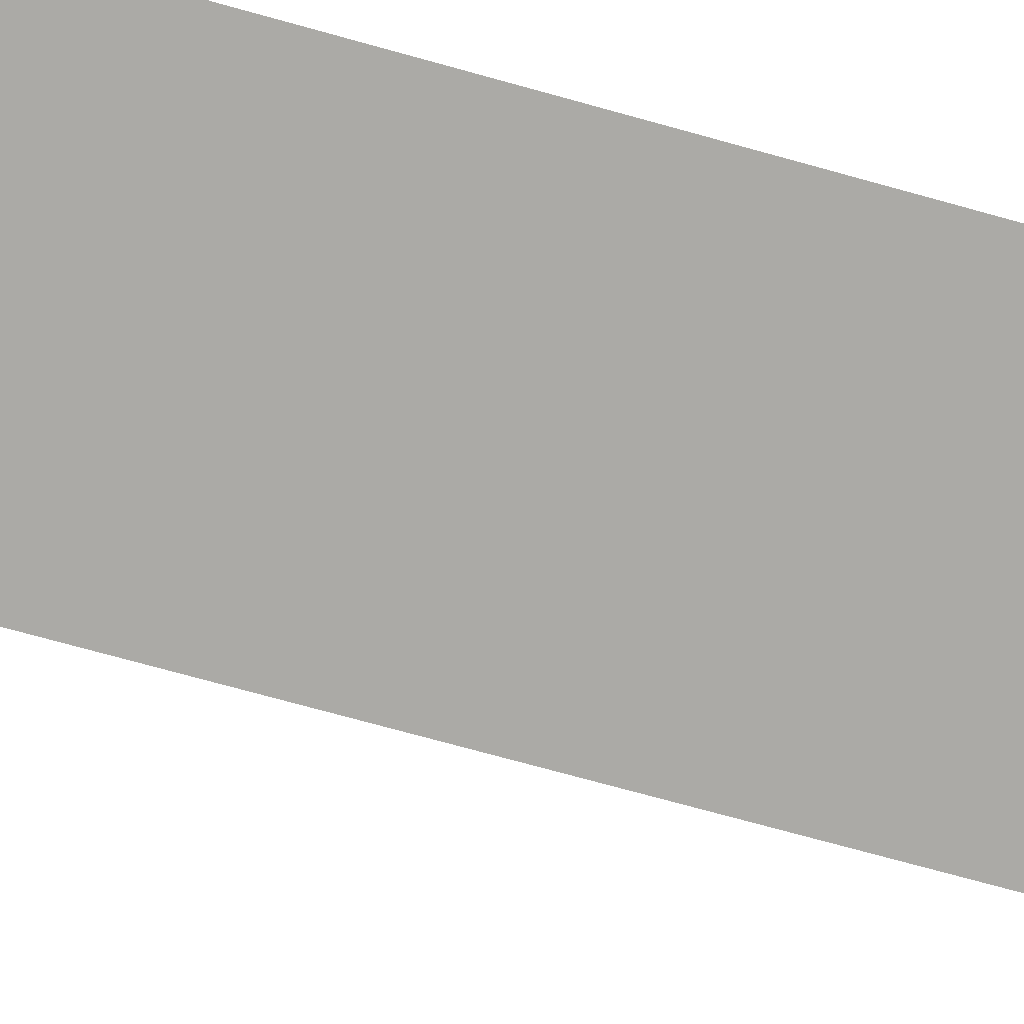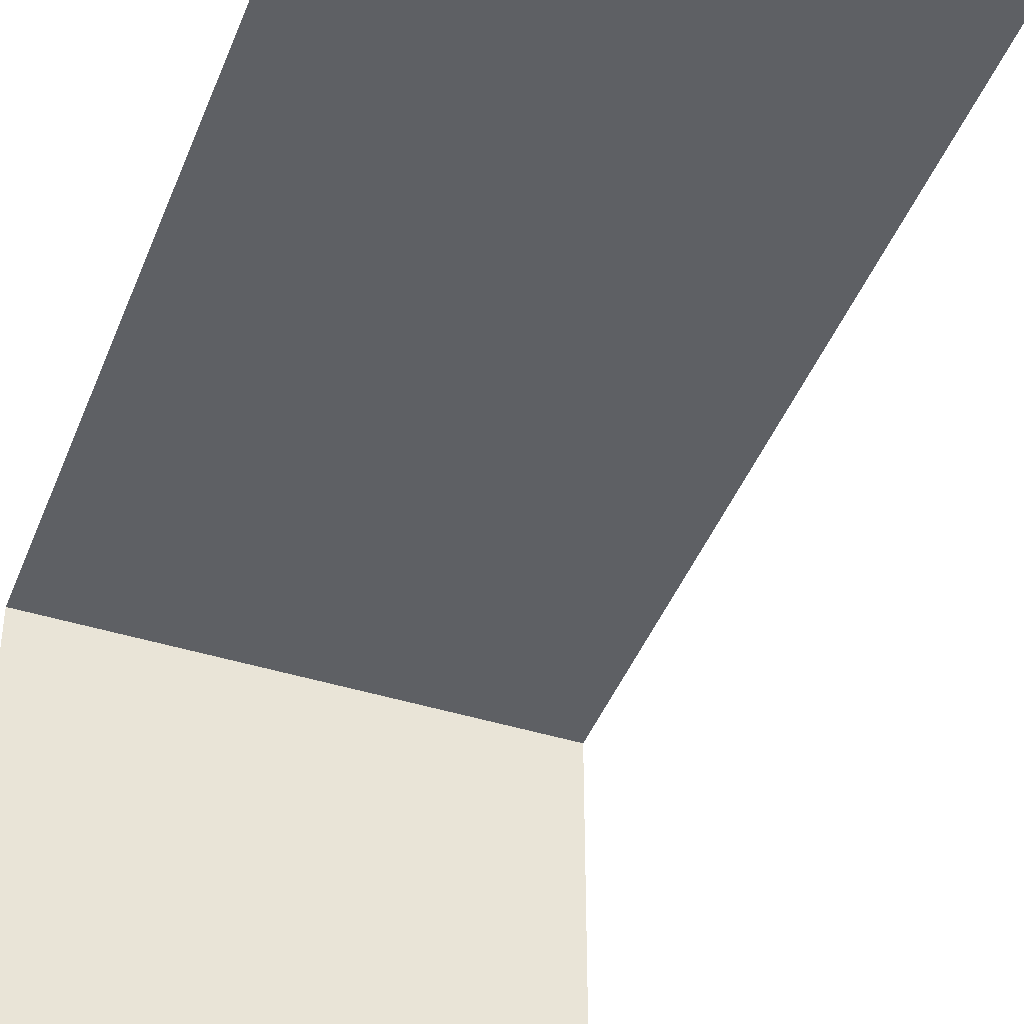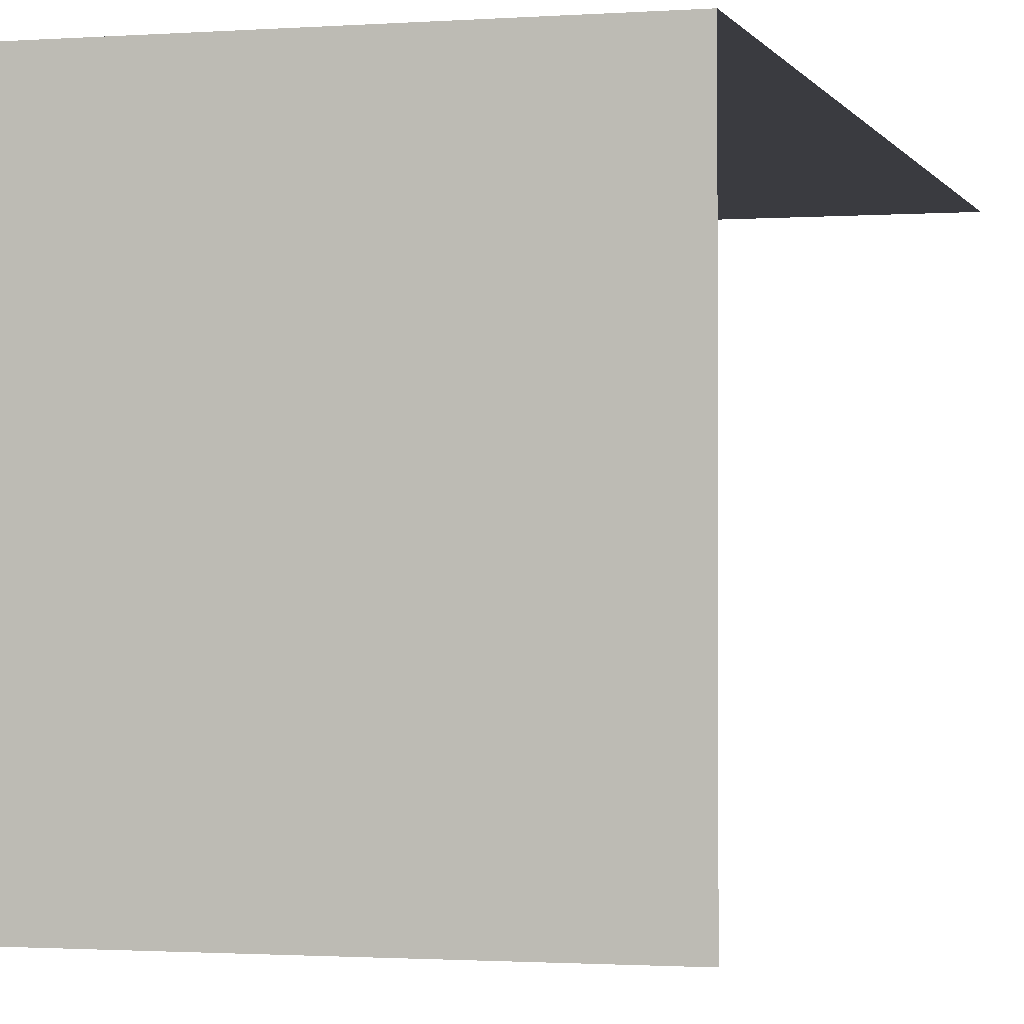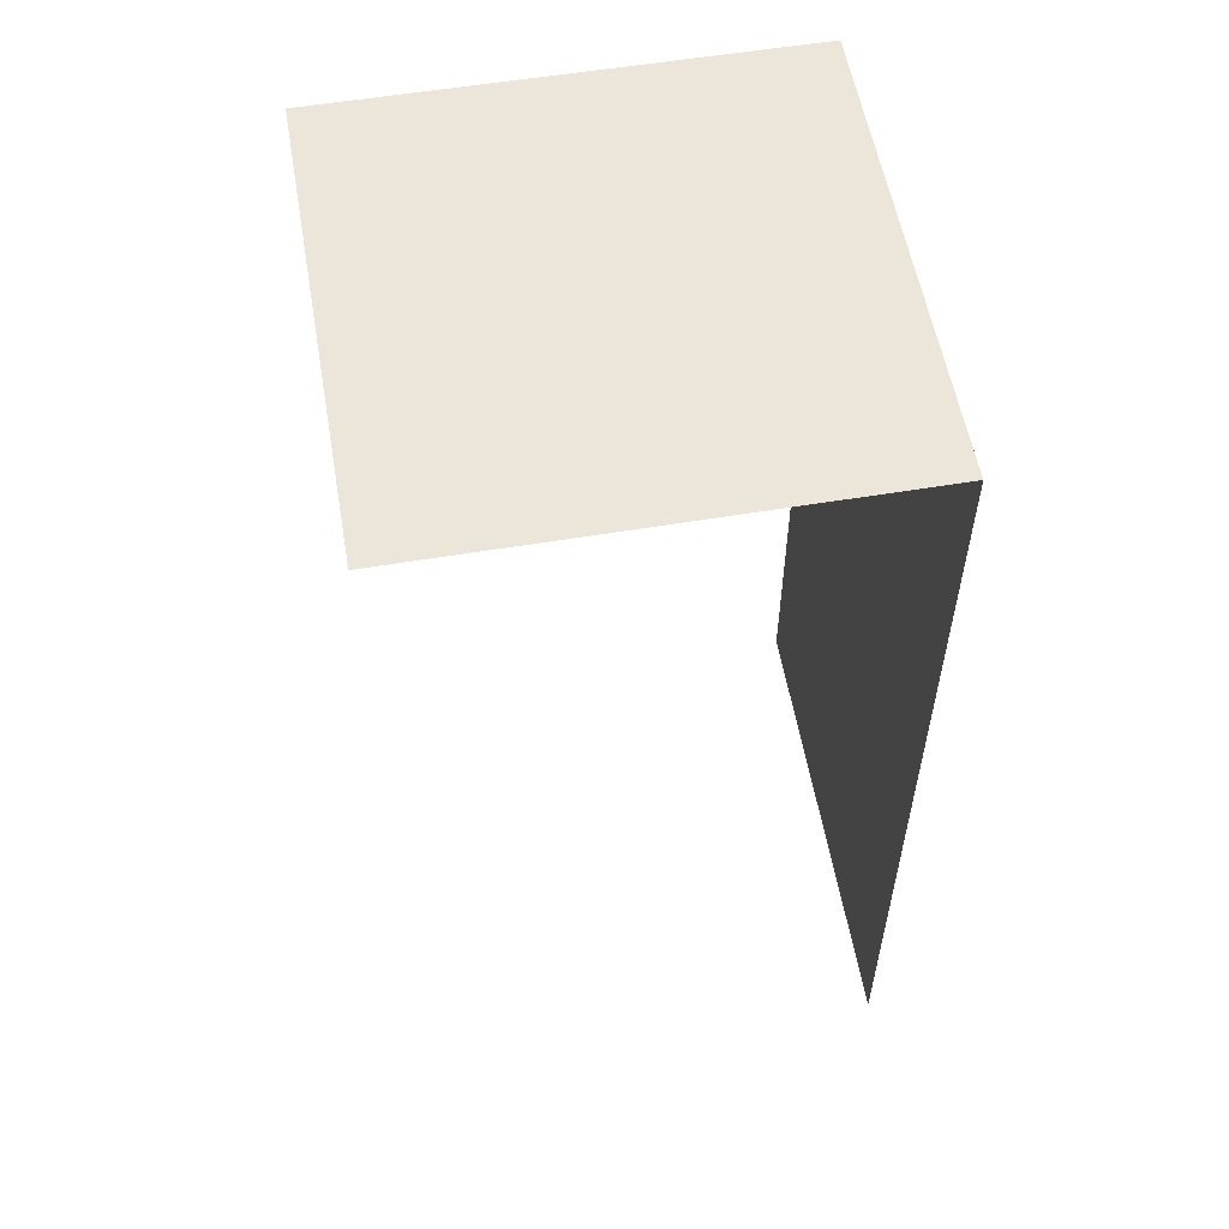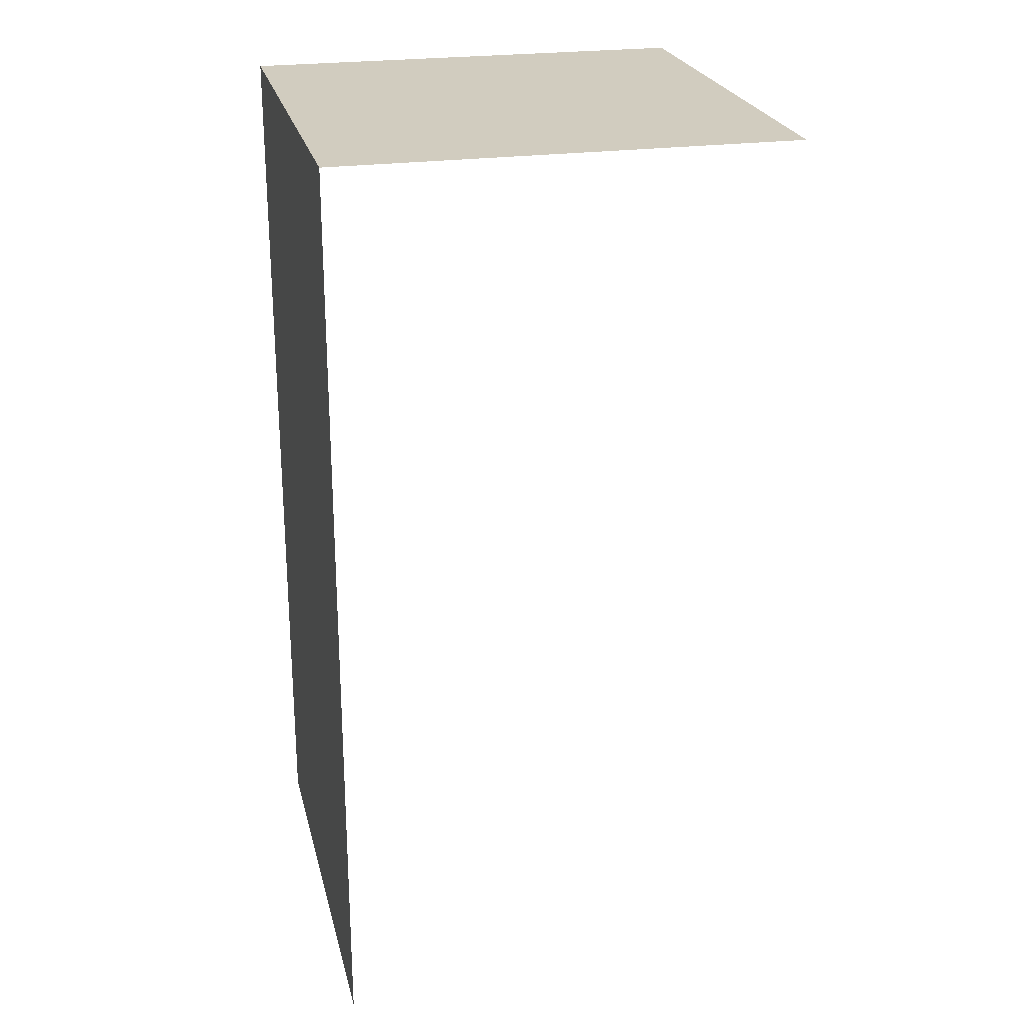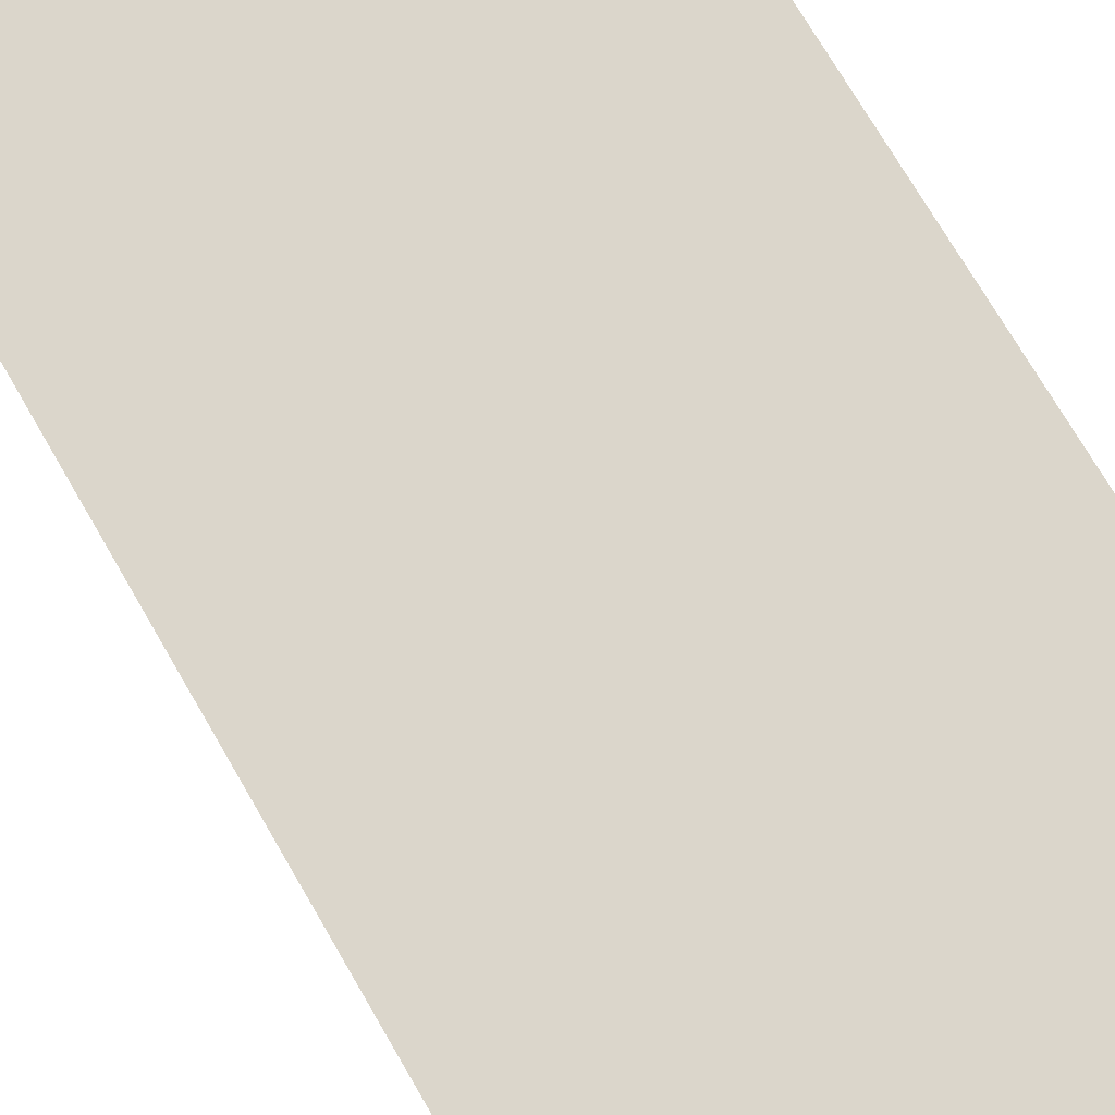
<metadata>
{"format":"obj","ext":"obj","renderer":"f3d","projection":"perspective","resolution":1024,"background":"white","views":[{"elev":-75.8,"azim":-105.3,"up":"+Y"},{"elev":-42.9,"azim":159.6,"up":"+Y"},{"elev":-1.4,"azim":15.5,"up":"+Y"},{"elev":56.6,"azim":80.1,"up":"+Z"},{"elev":24.2,"azim":-103.2,"up":"+Z"},{"elev":73.6,"azim":149.8,"up":"+Y"}]}
</metadata>
<code>
v 5 10 0
v 0 10 0
v 0 10 10
v 5 10 10
v 0 5 10
v 5 5 10
v 5 10 10
v 0 10 10
f 1 2 3 4
f 5 6 7 8

</code>
